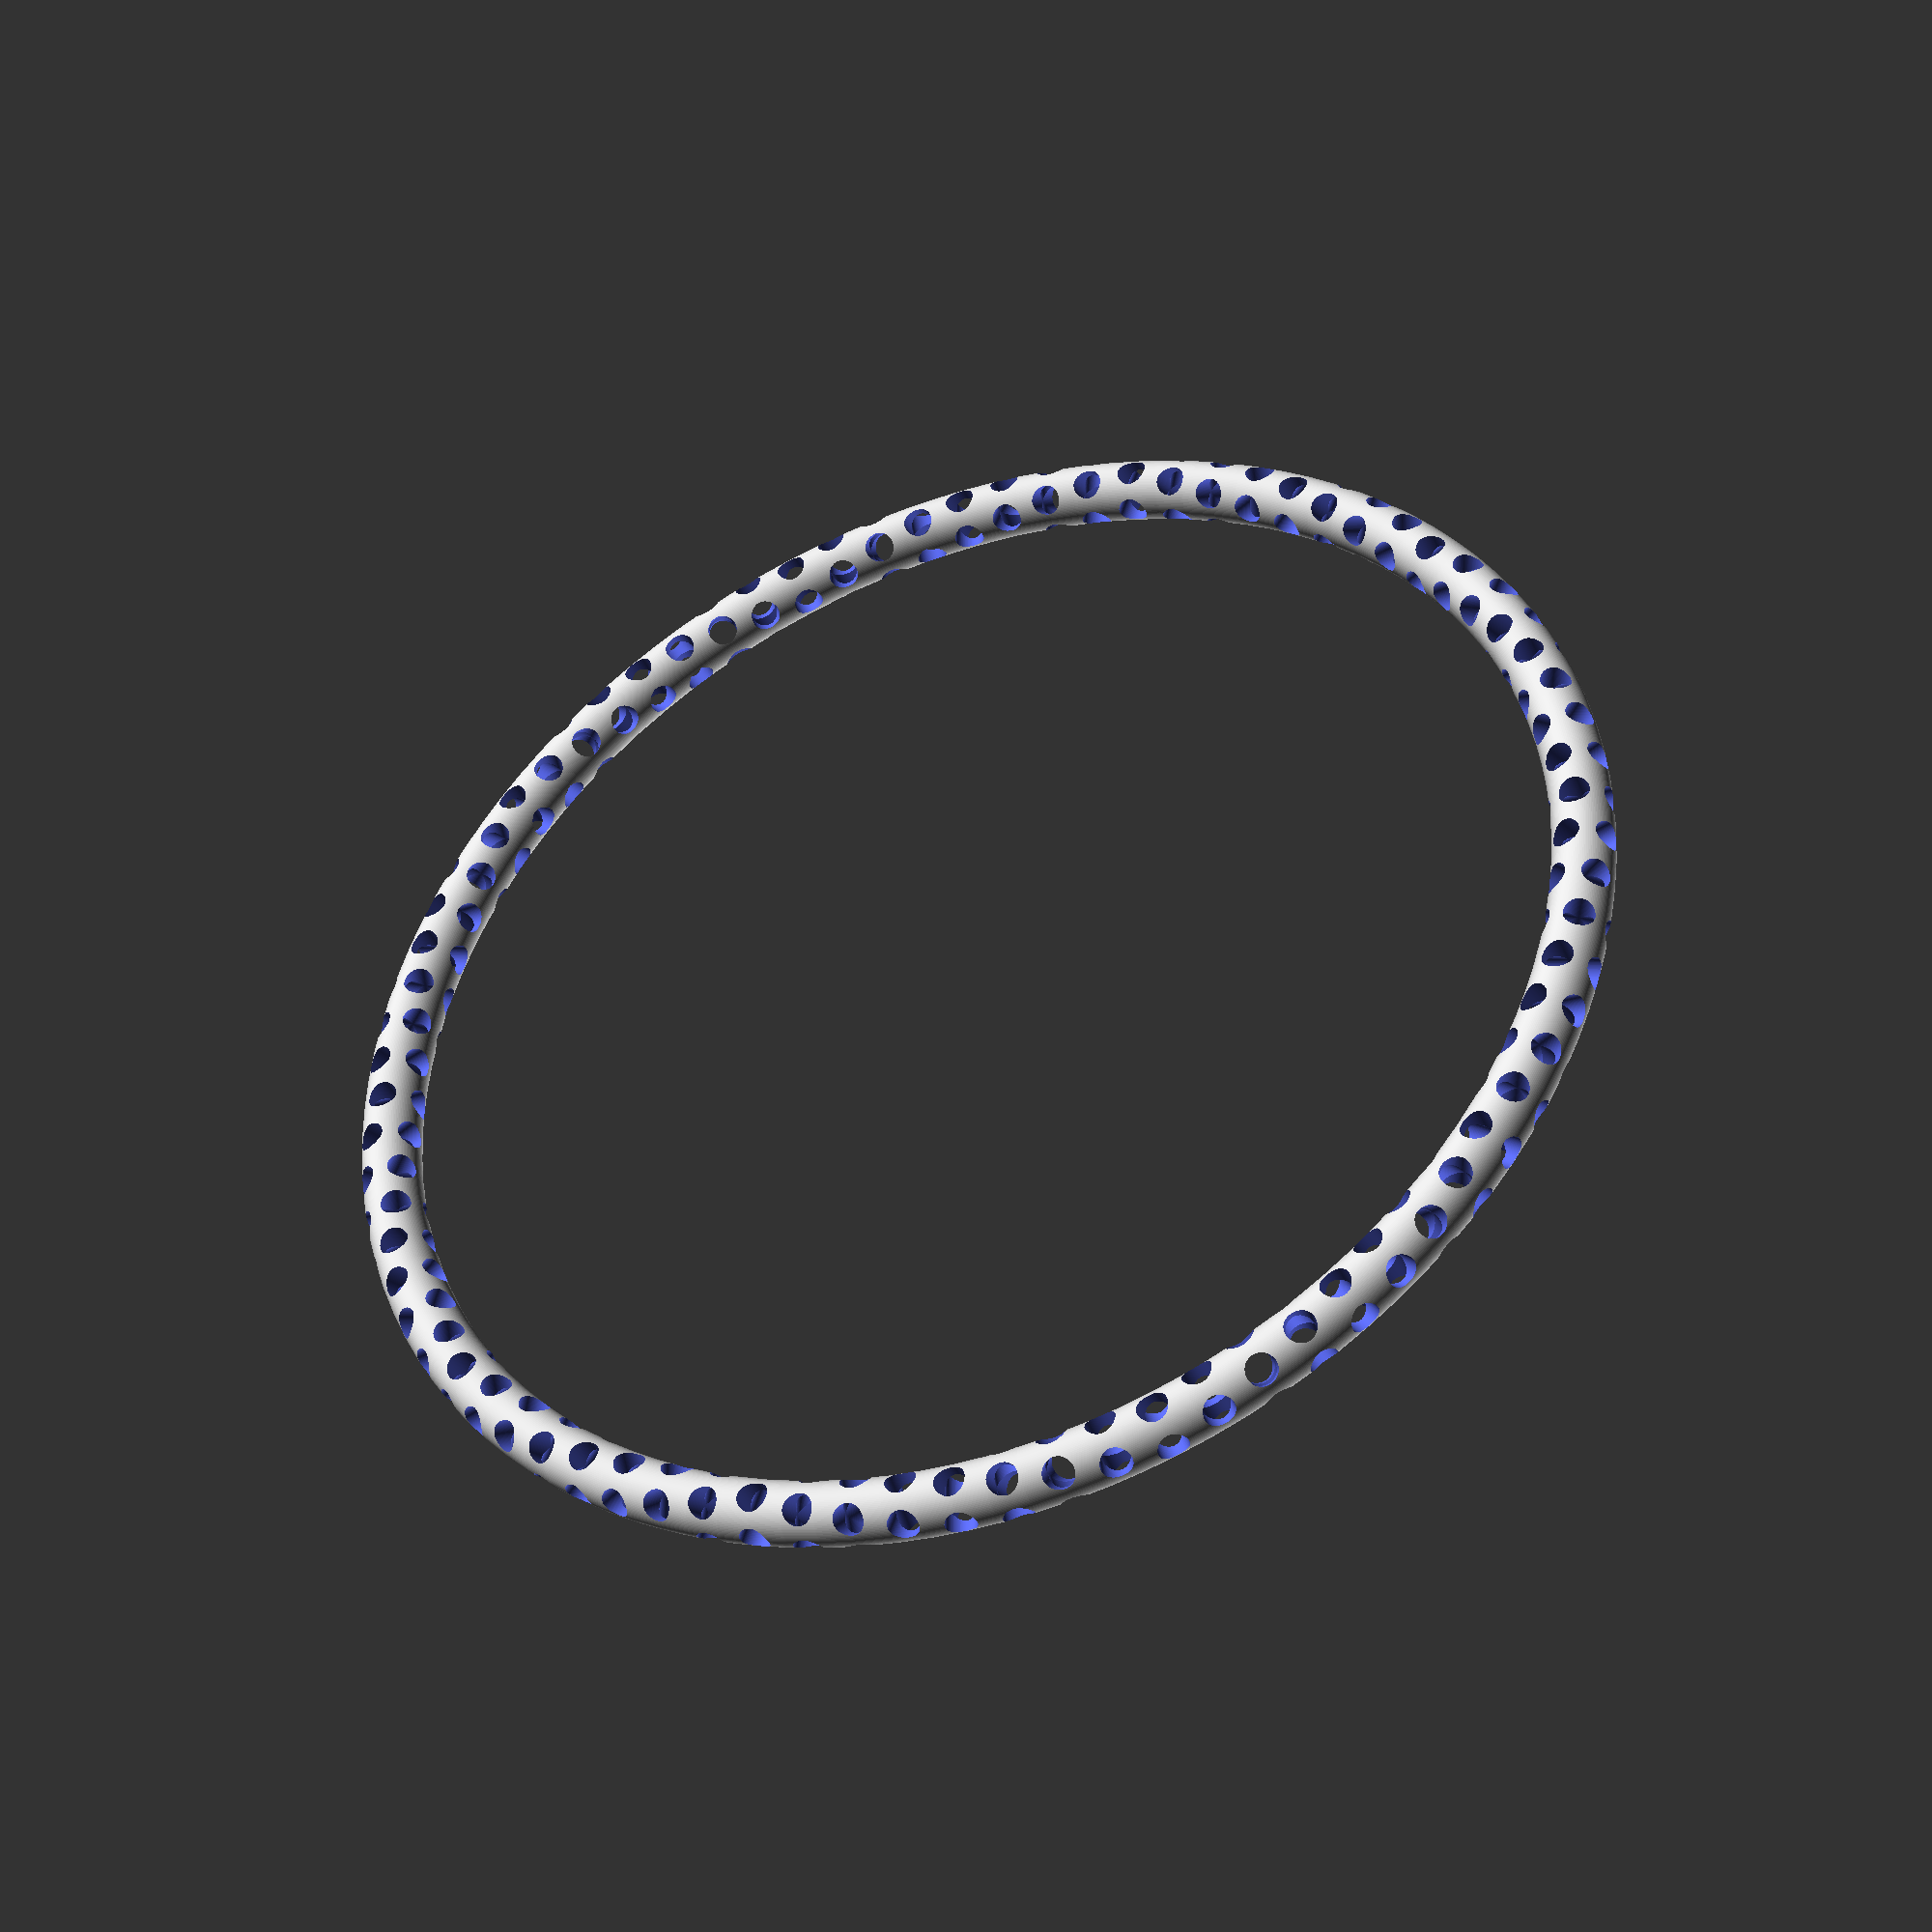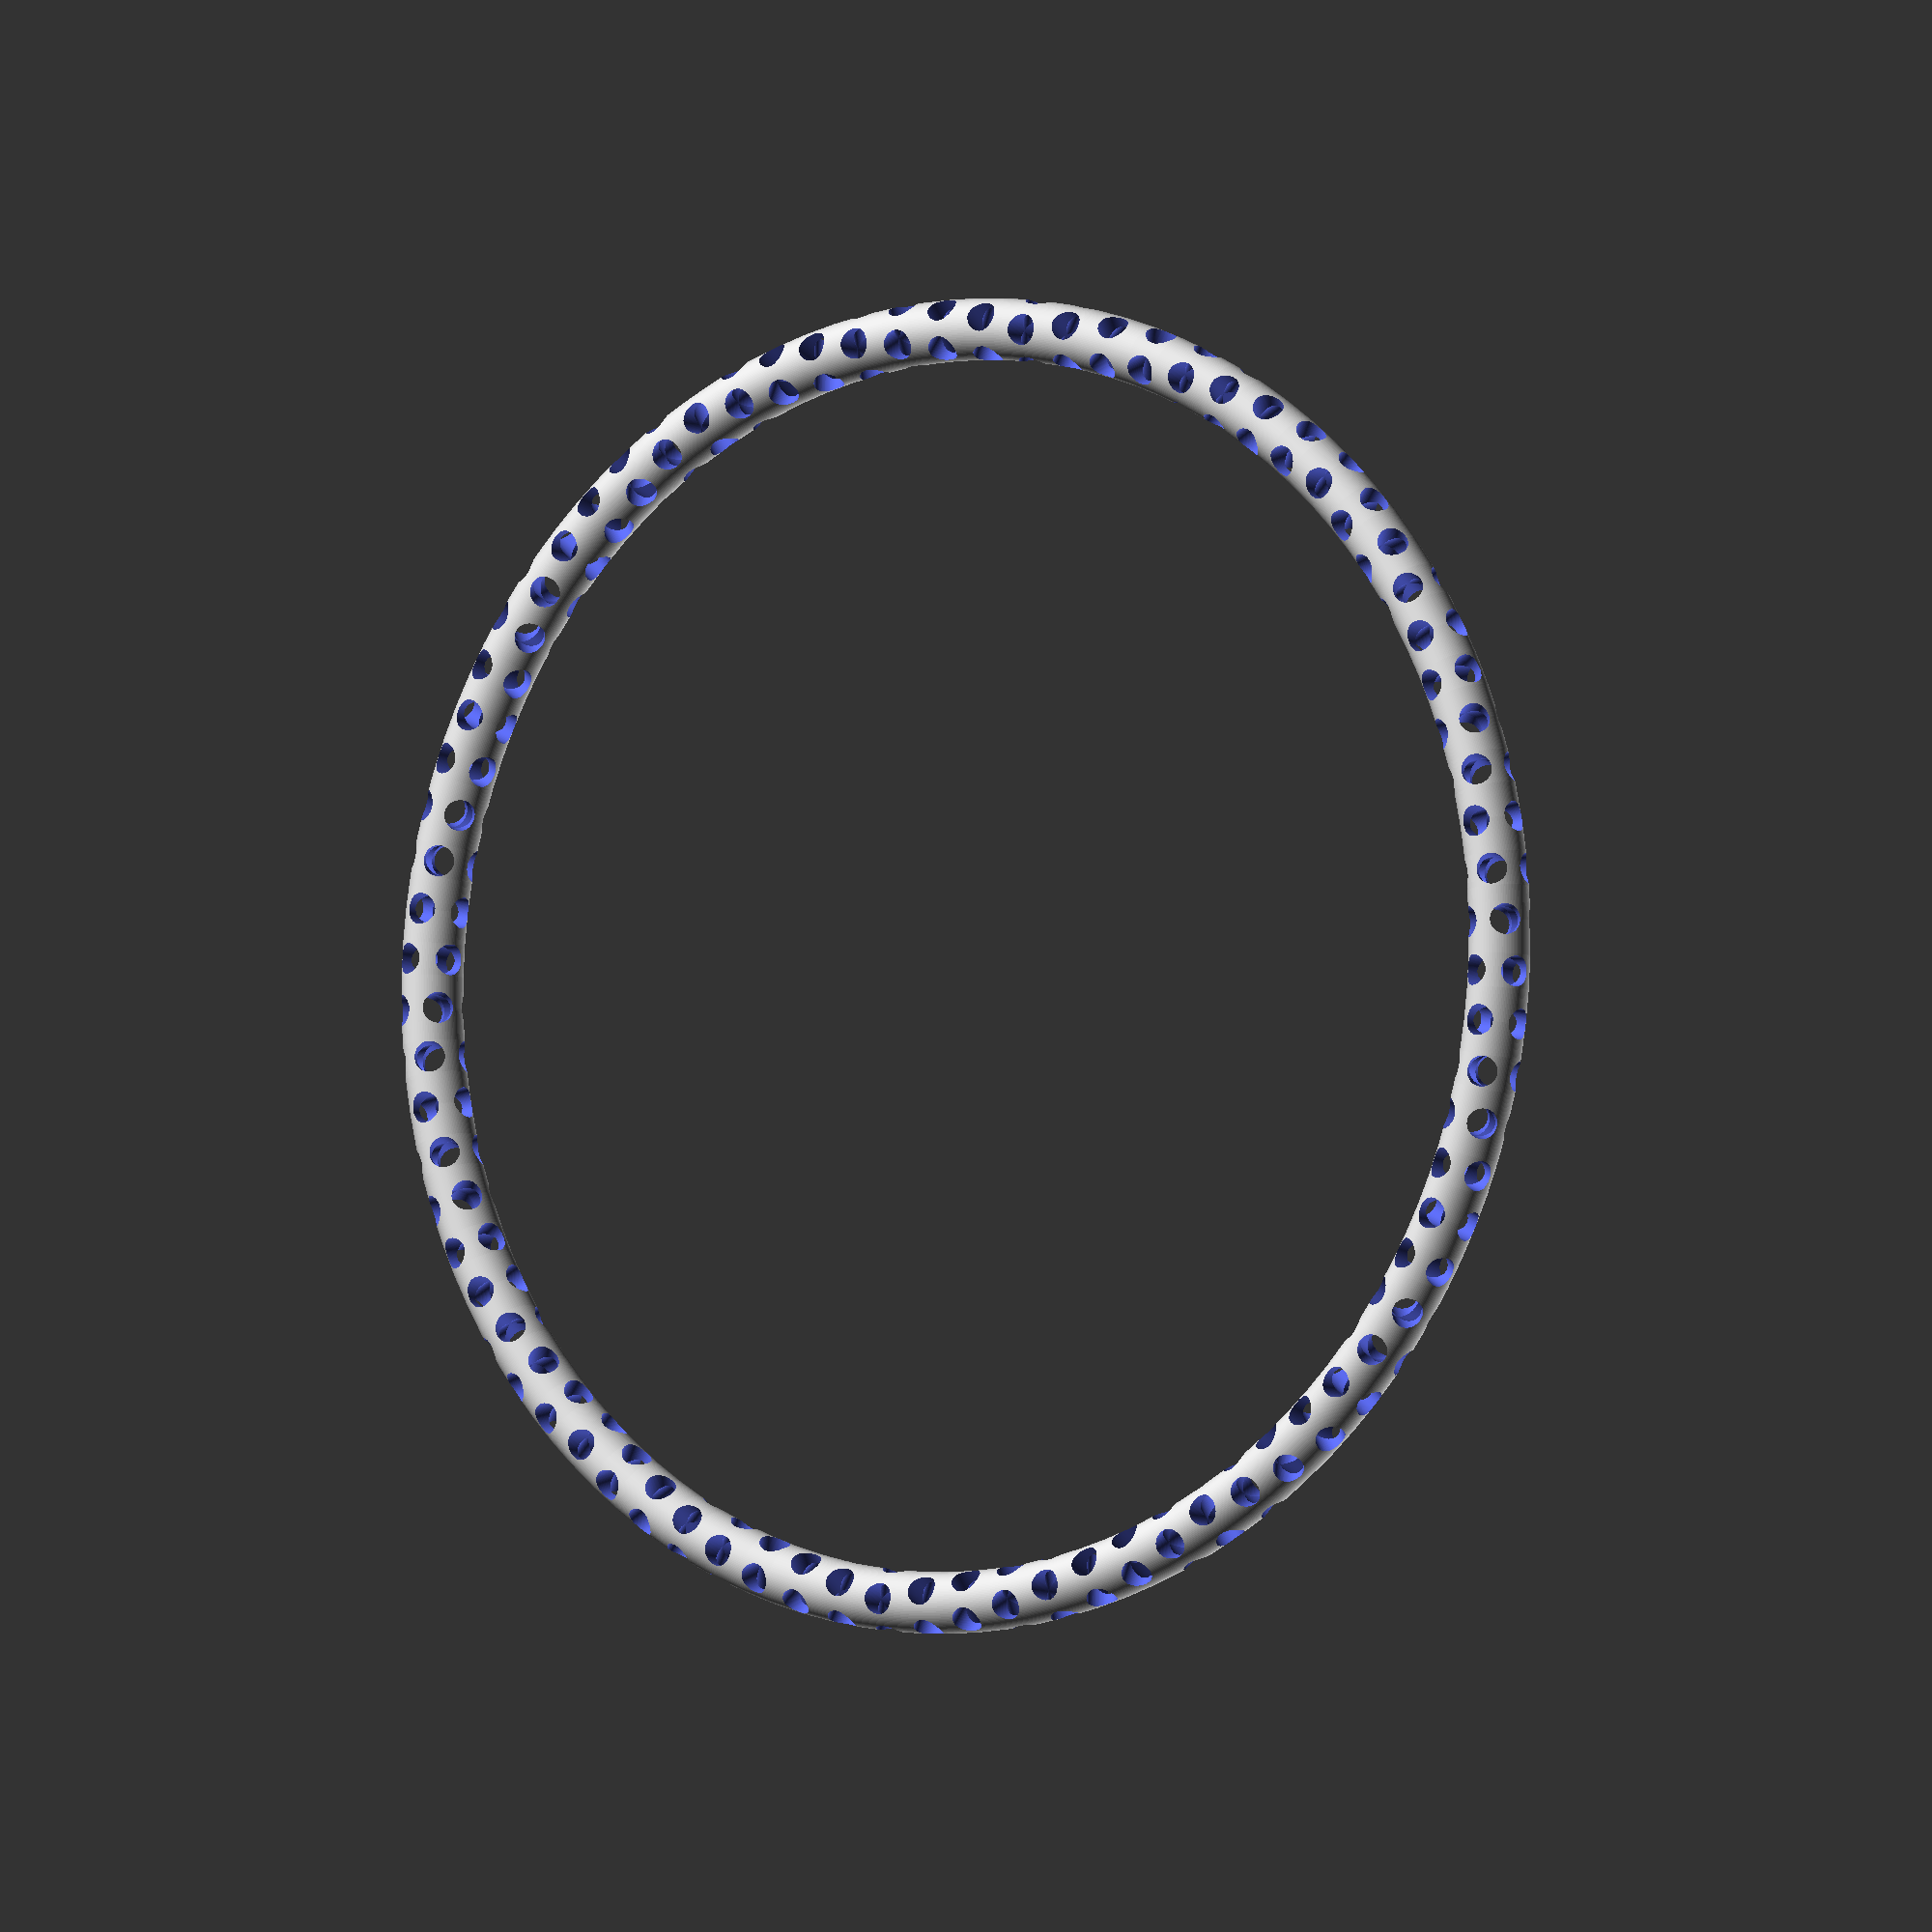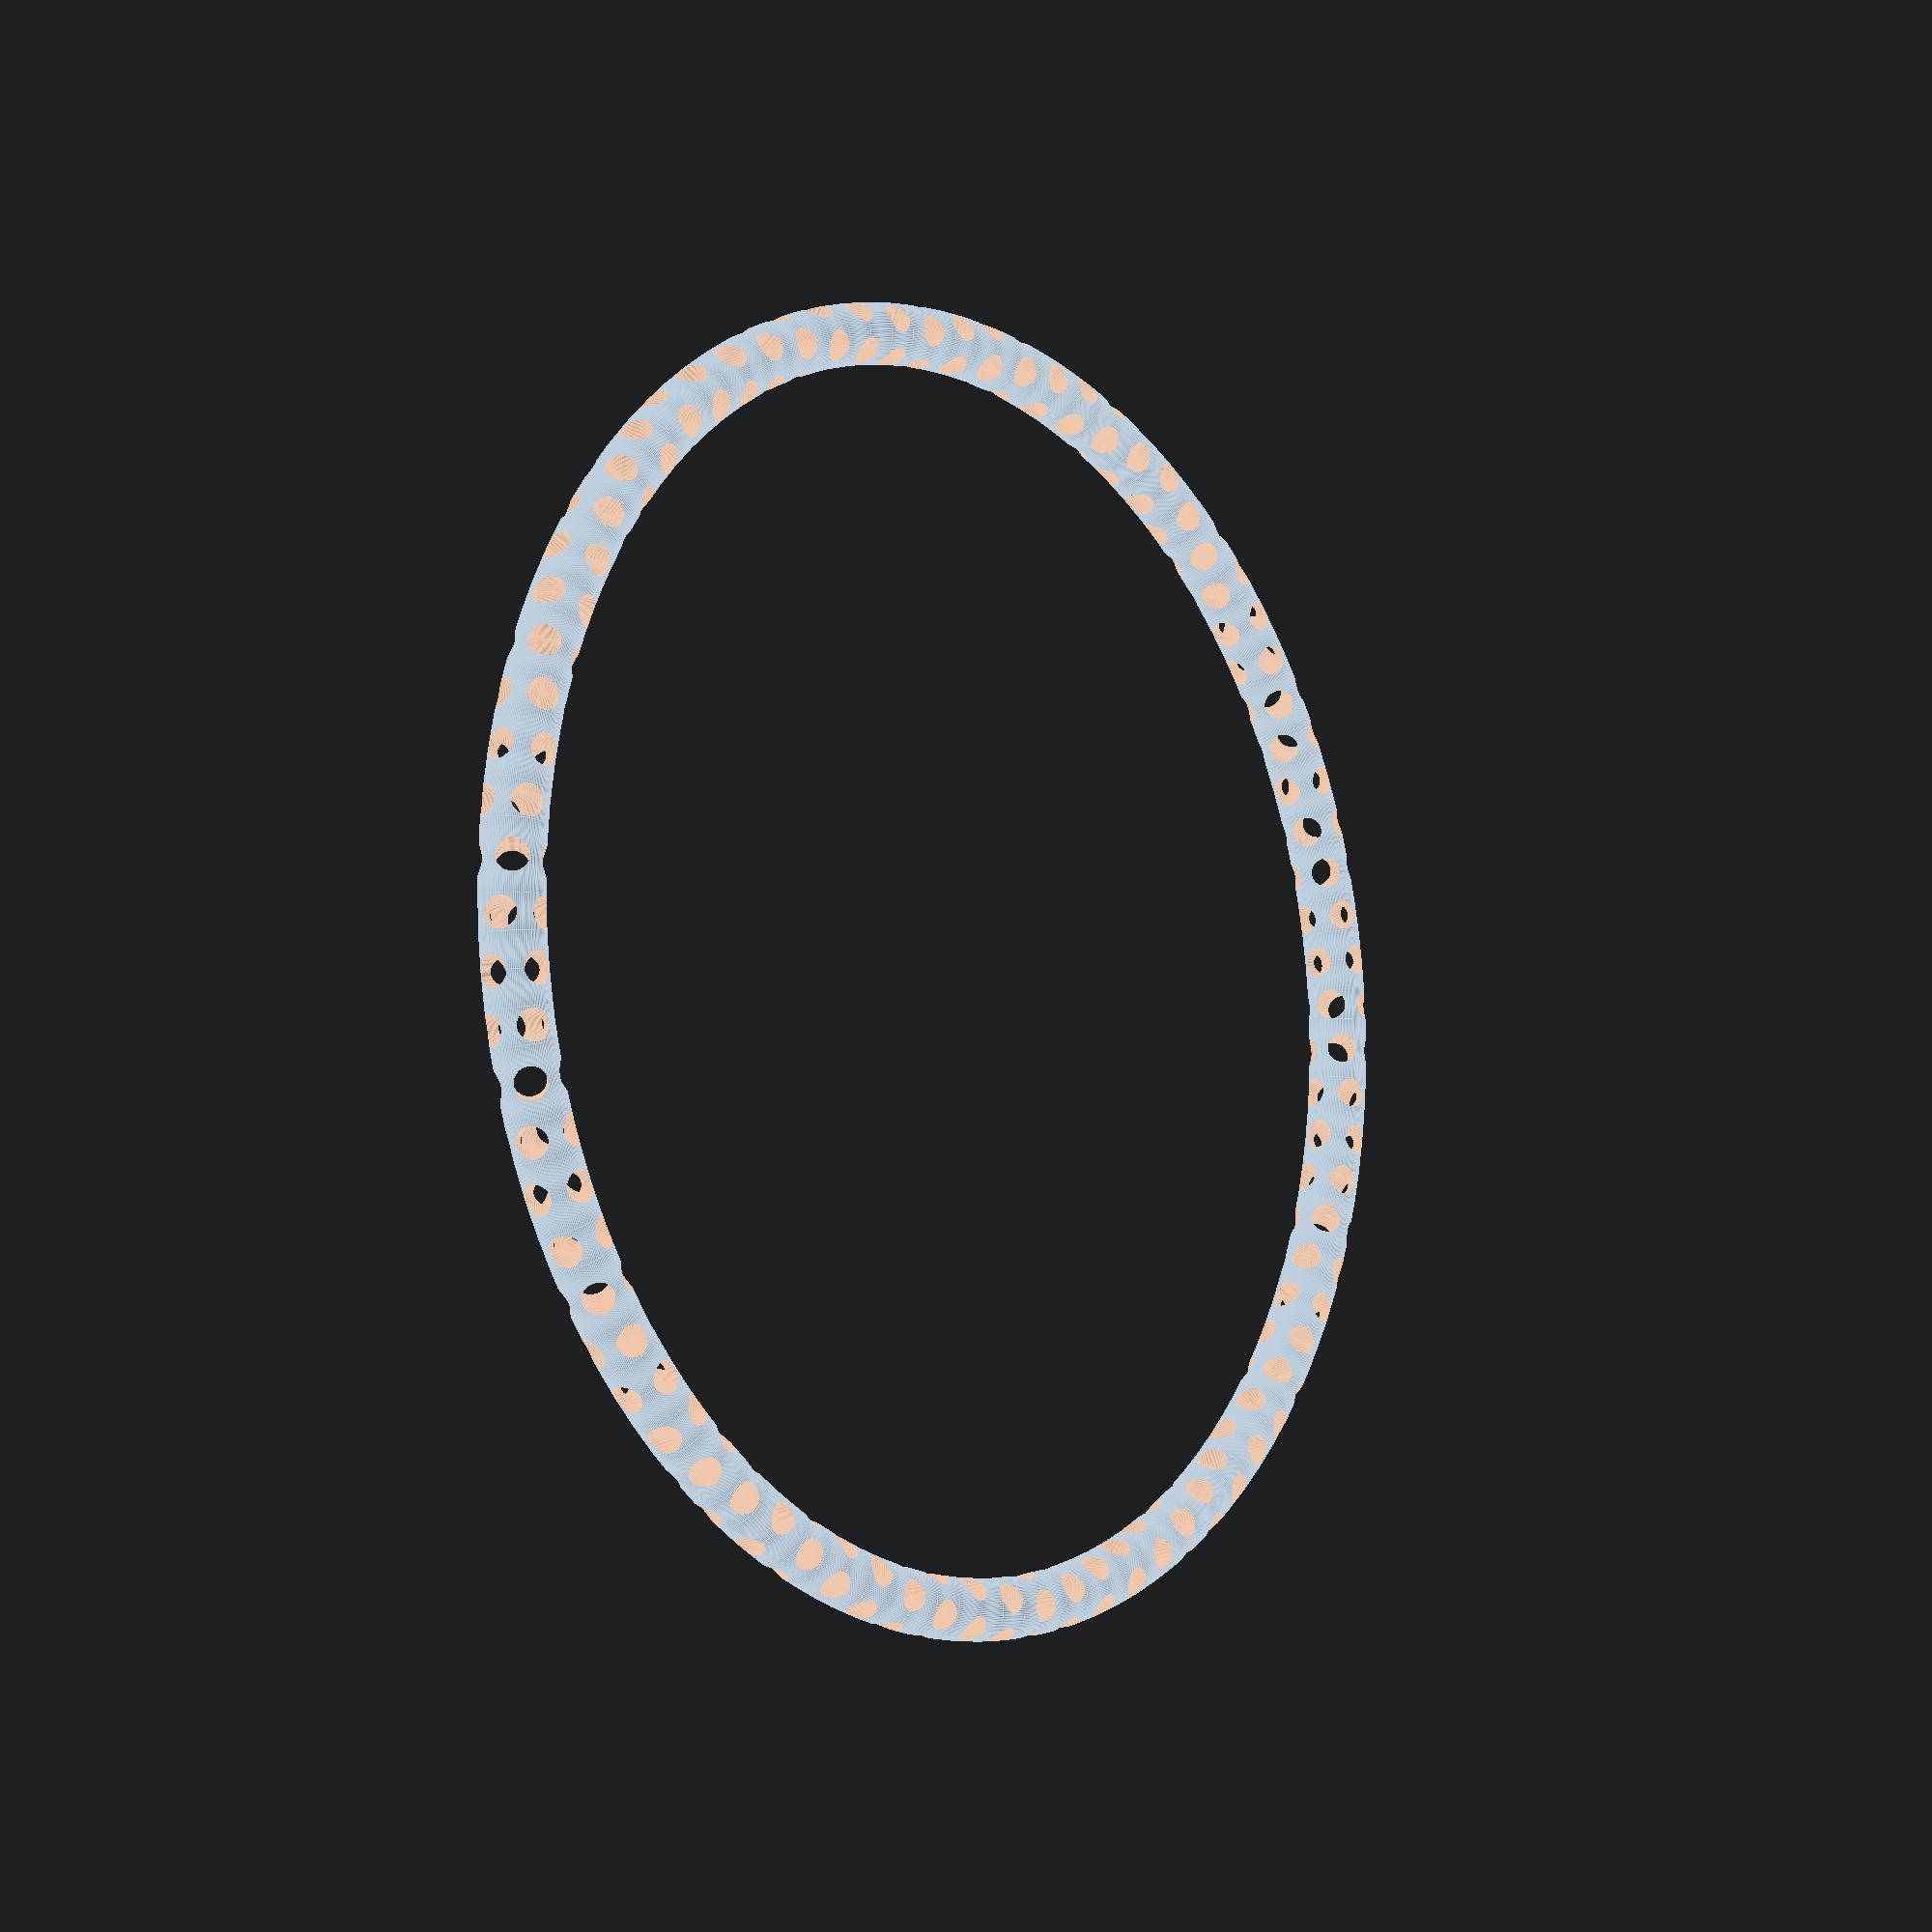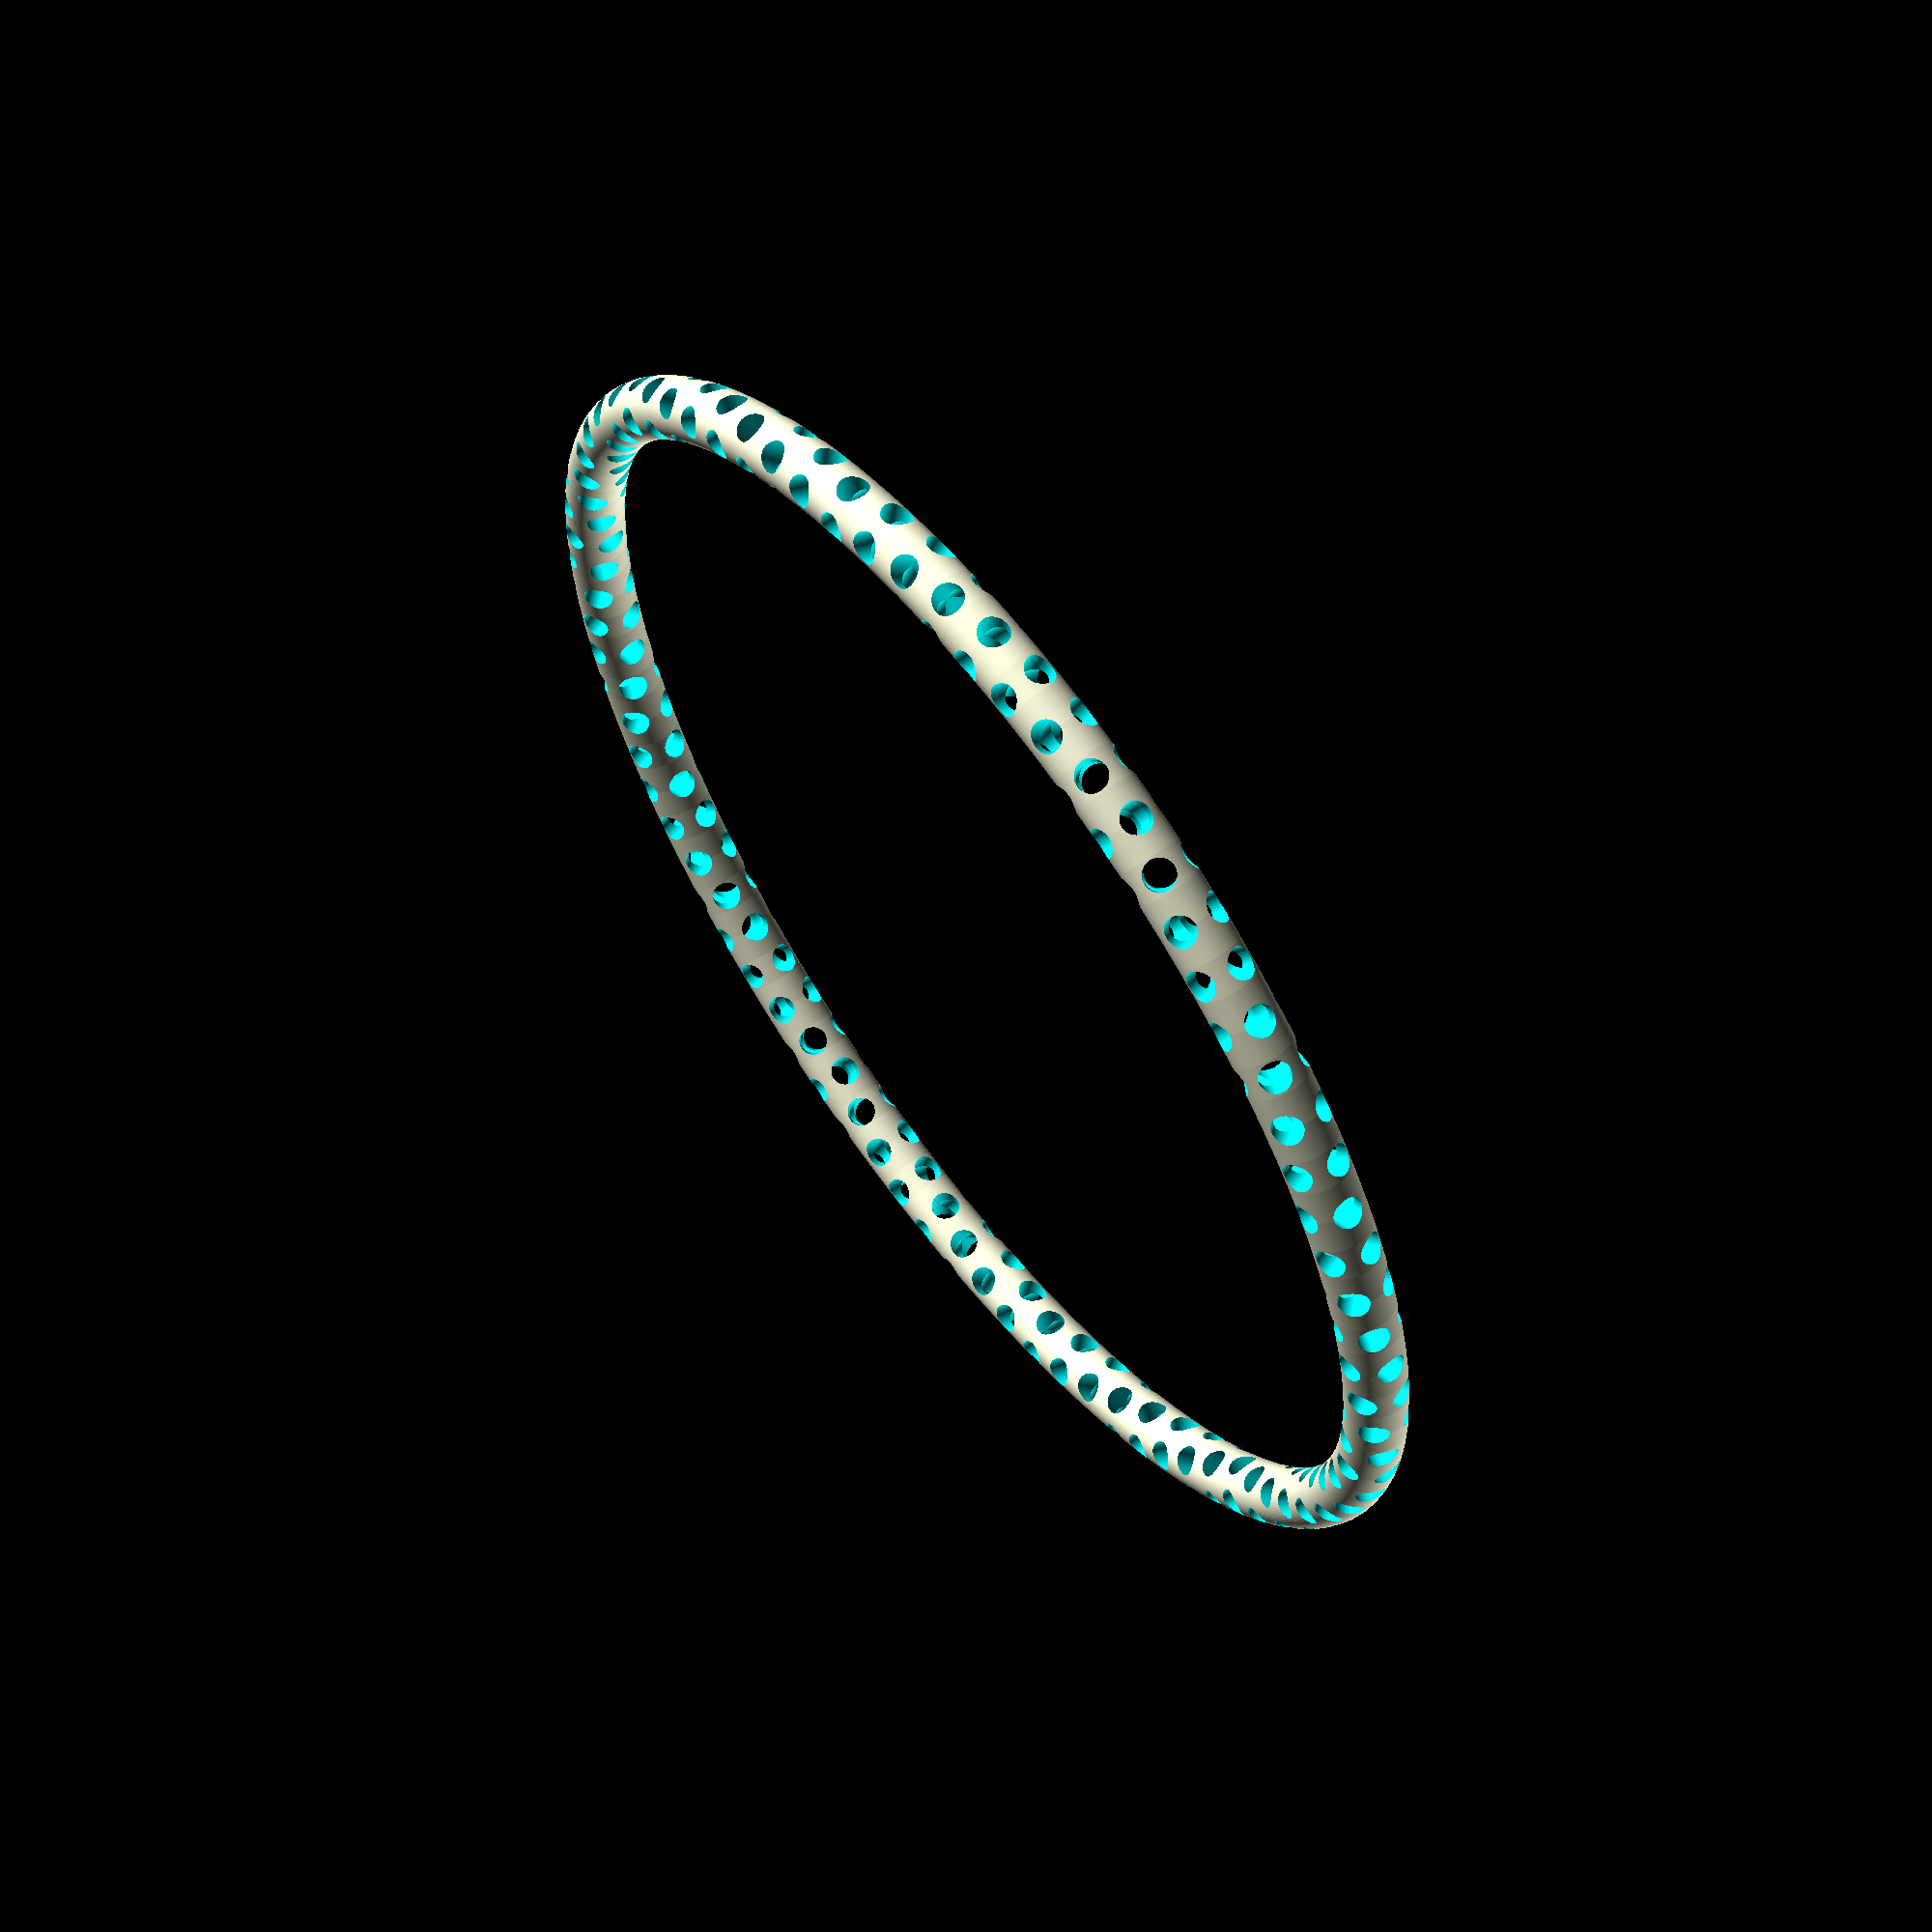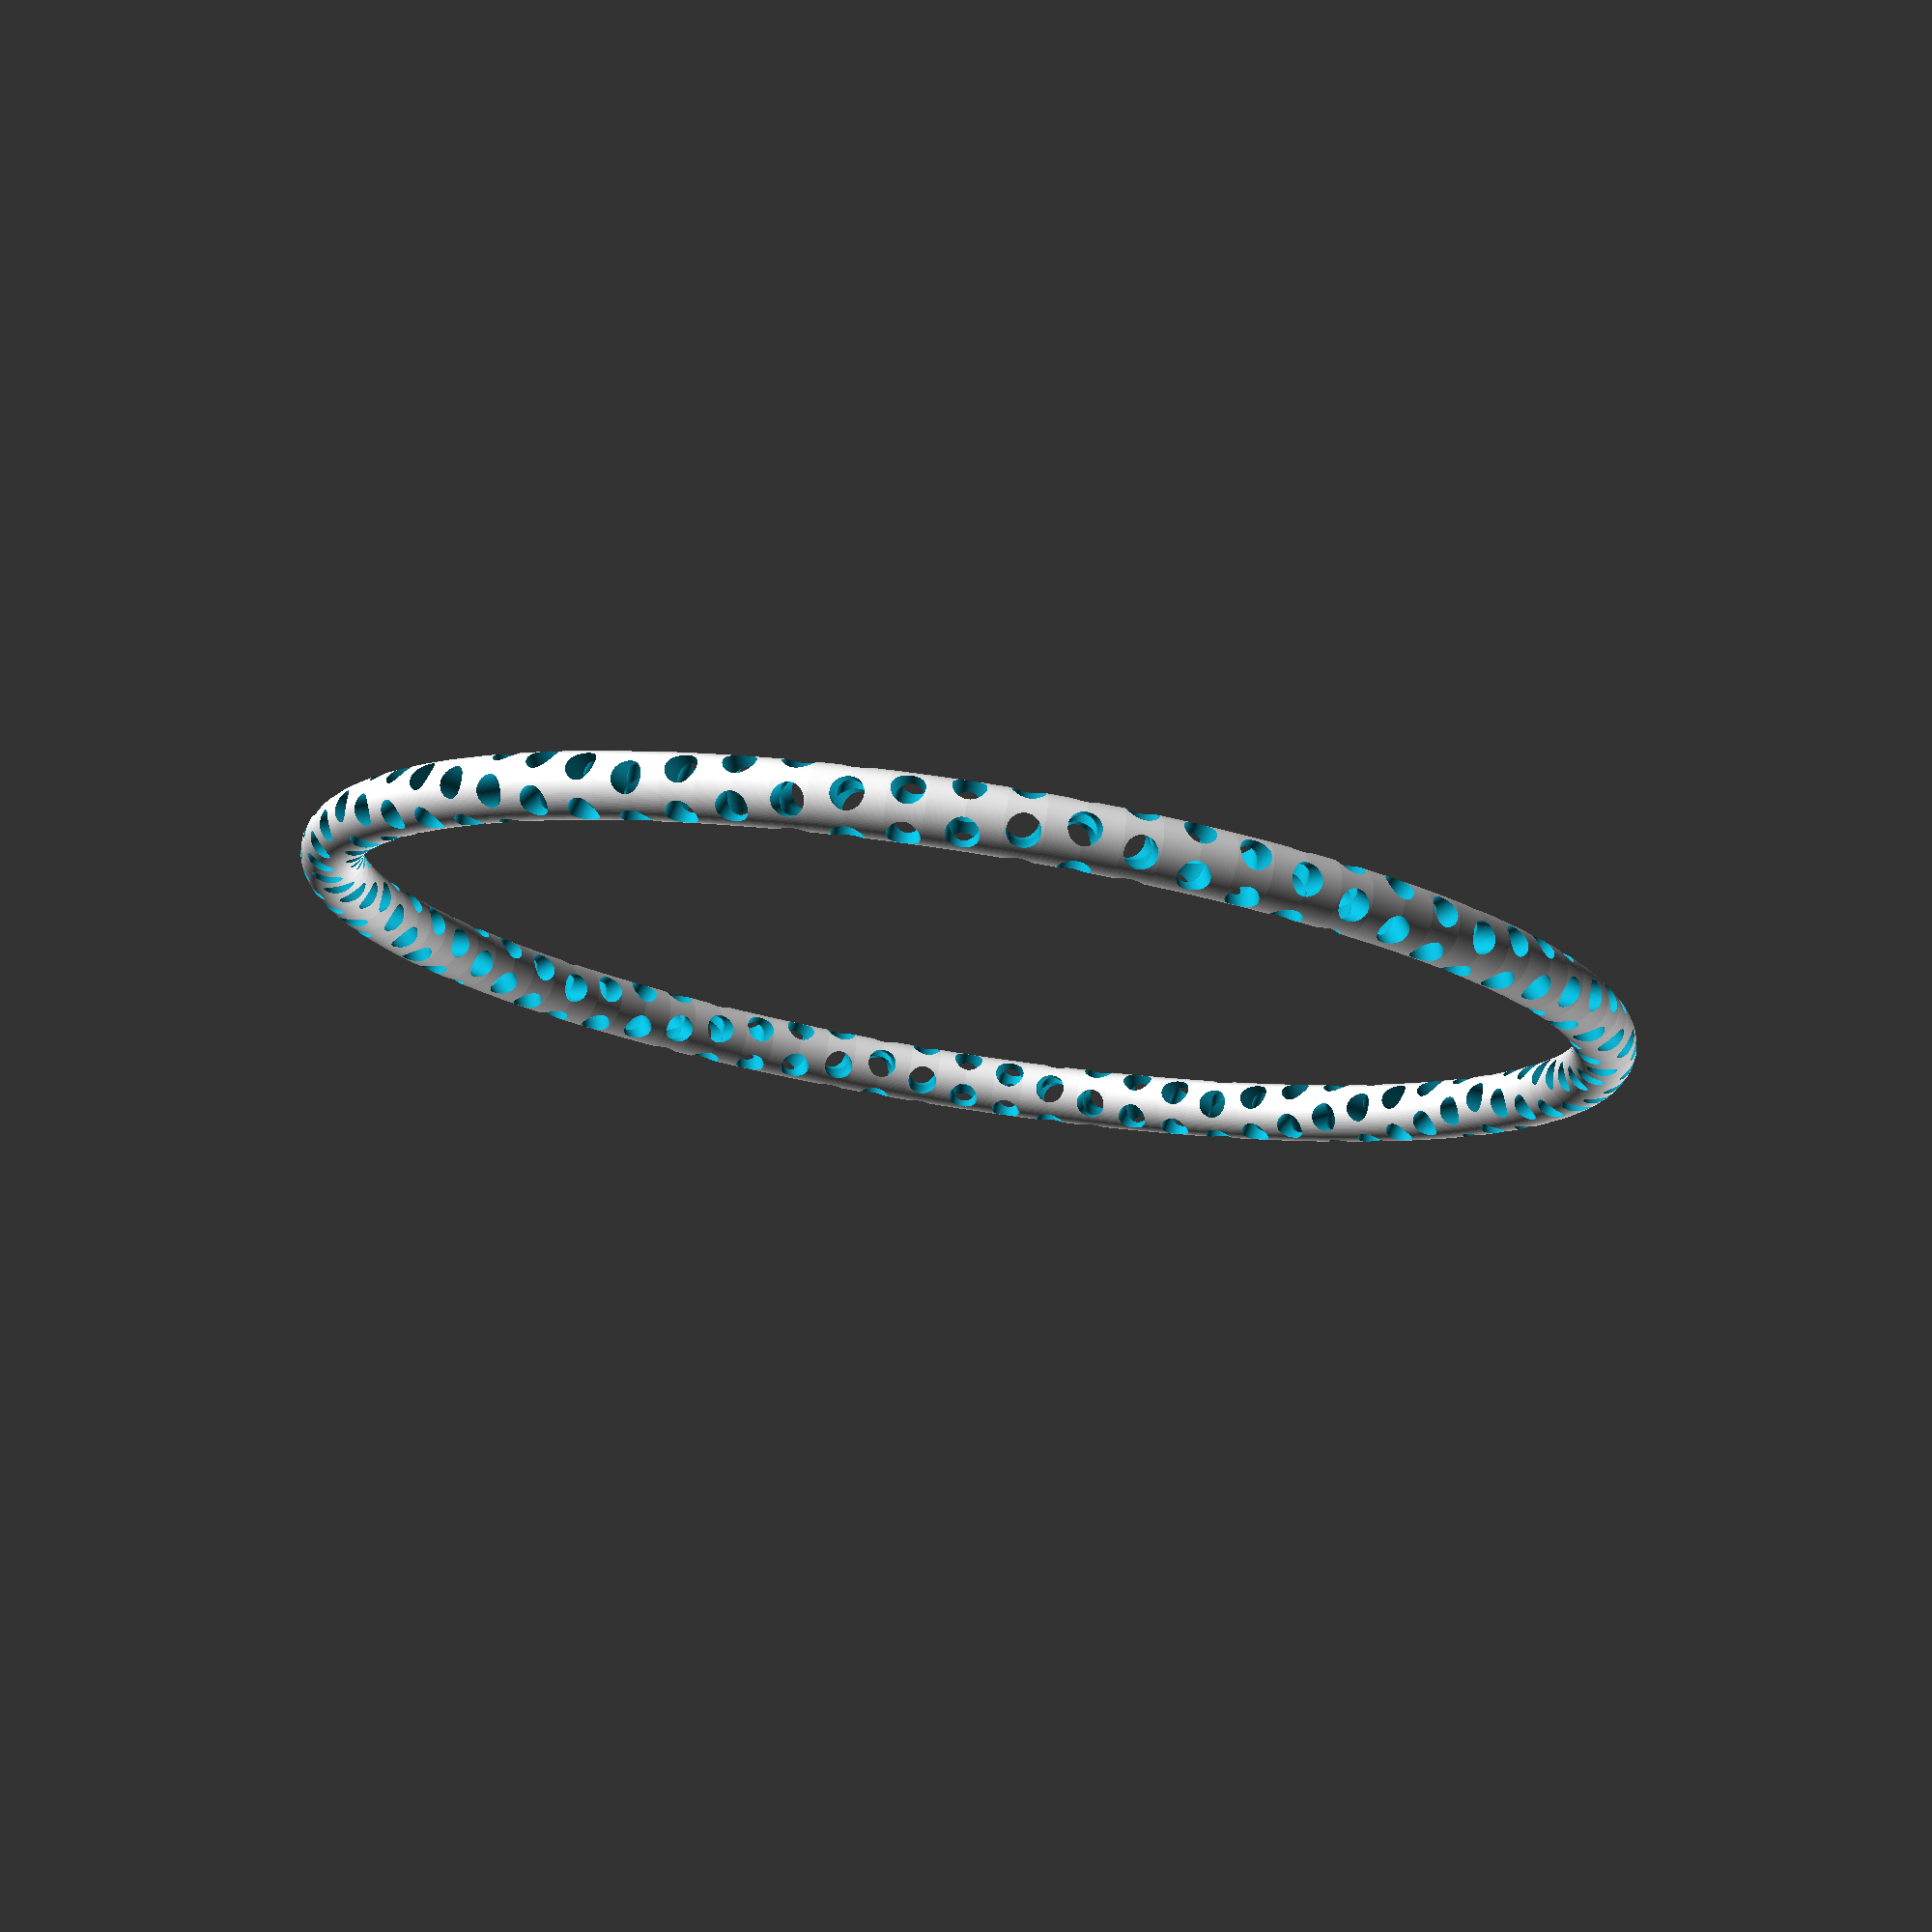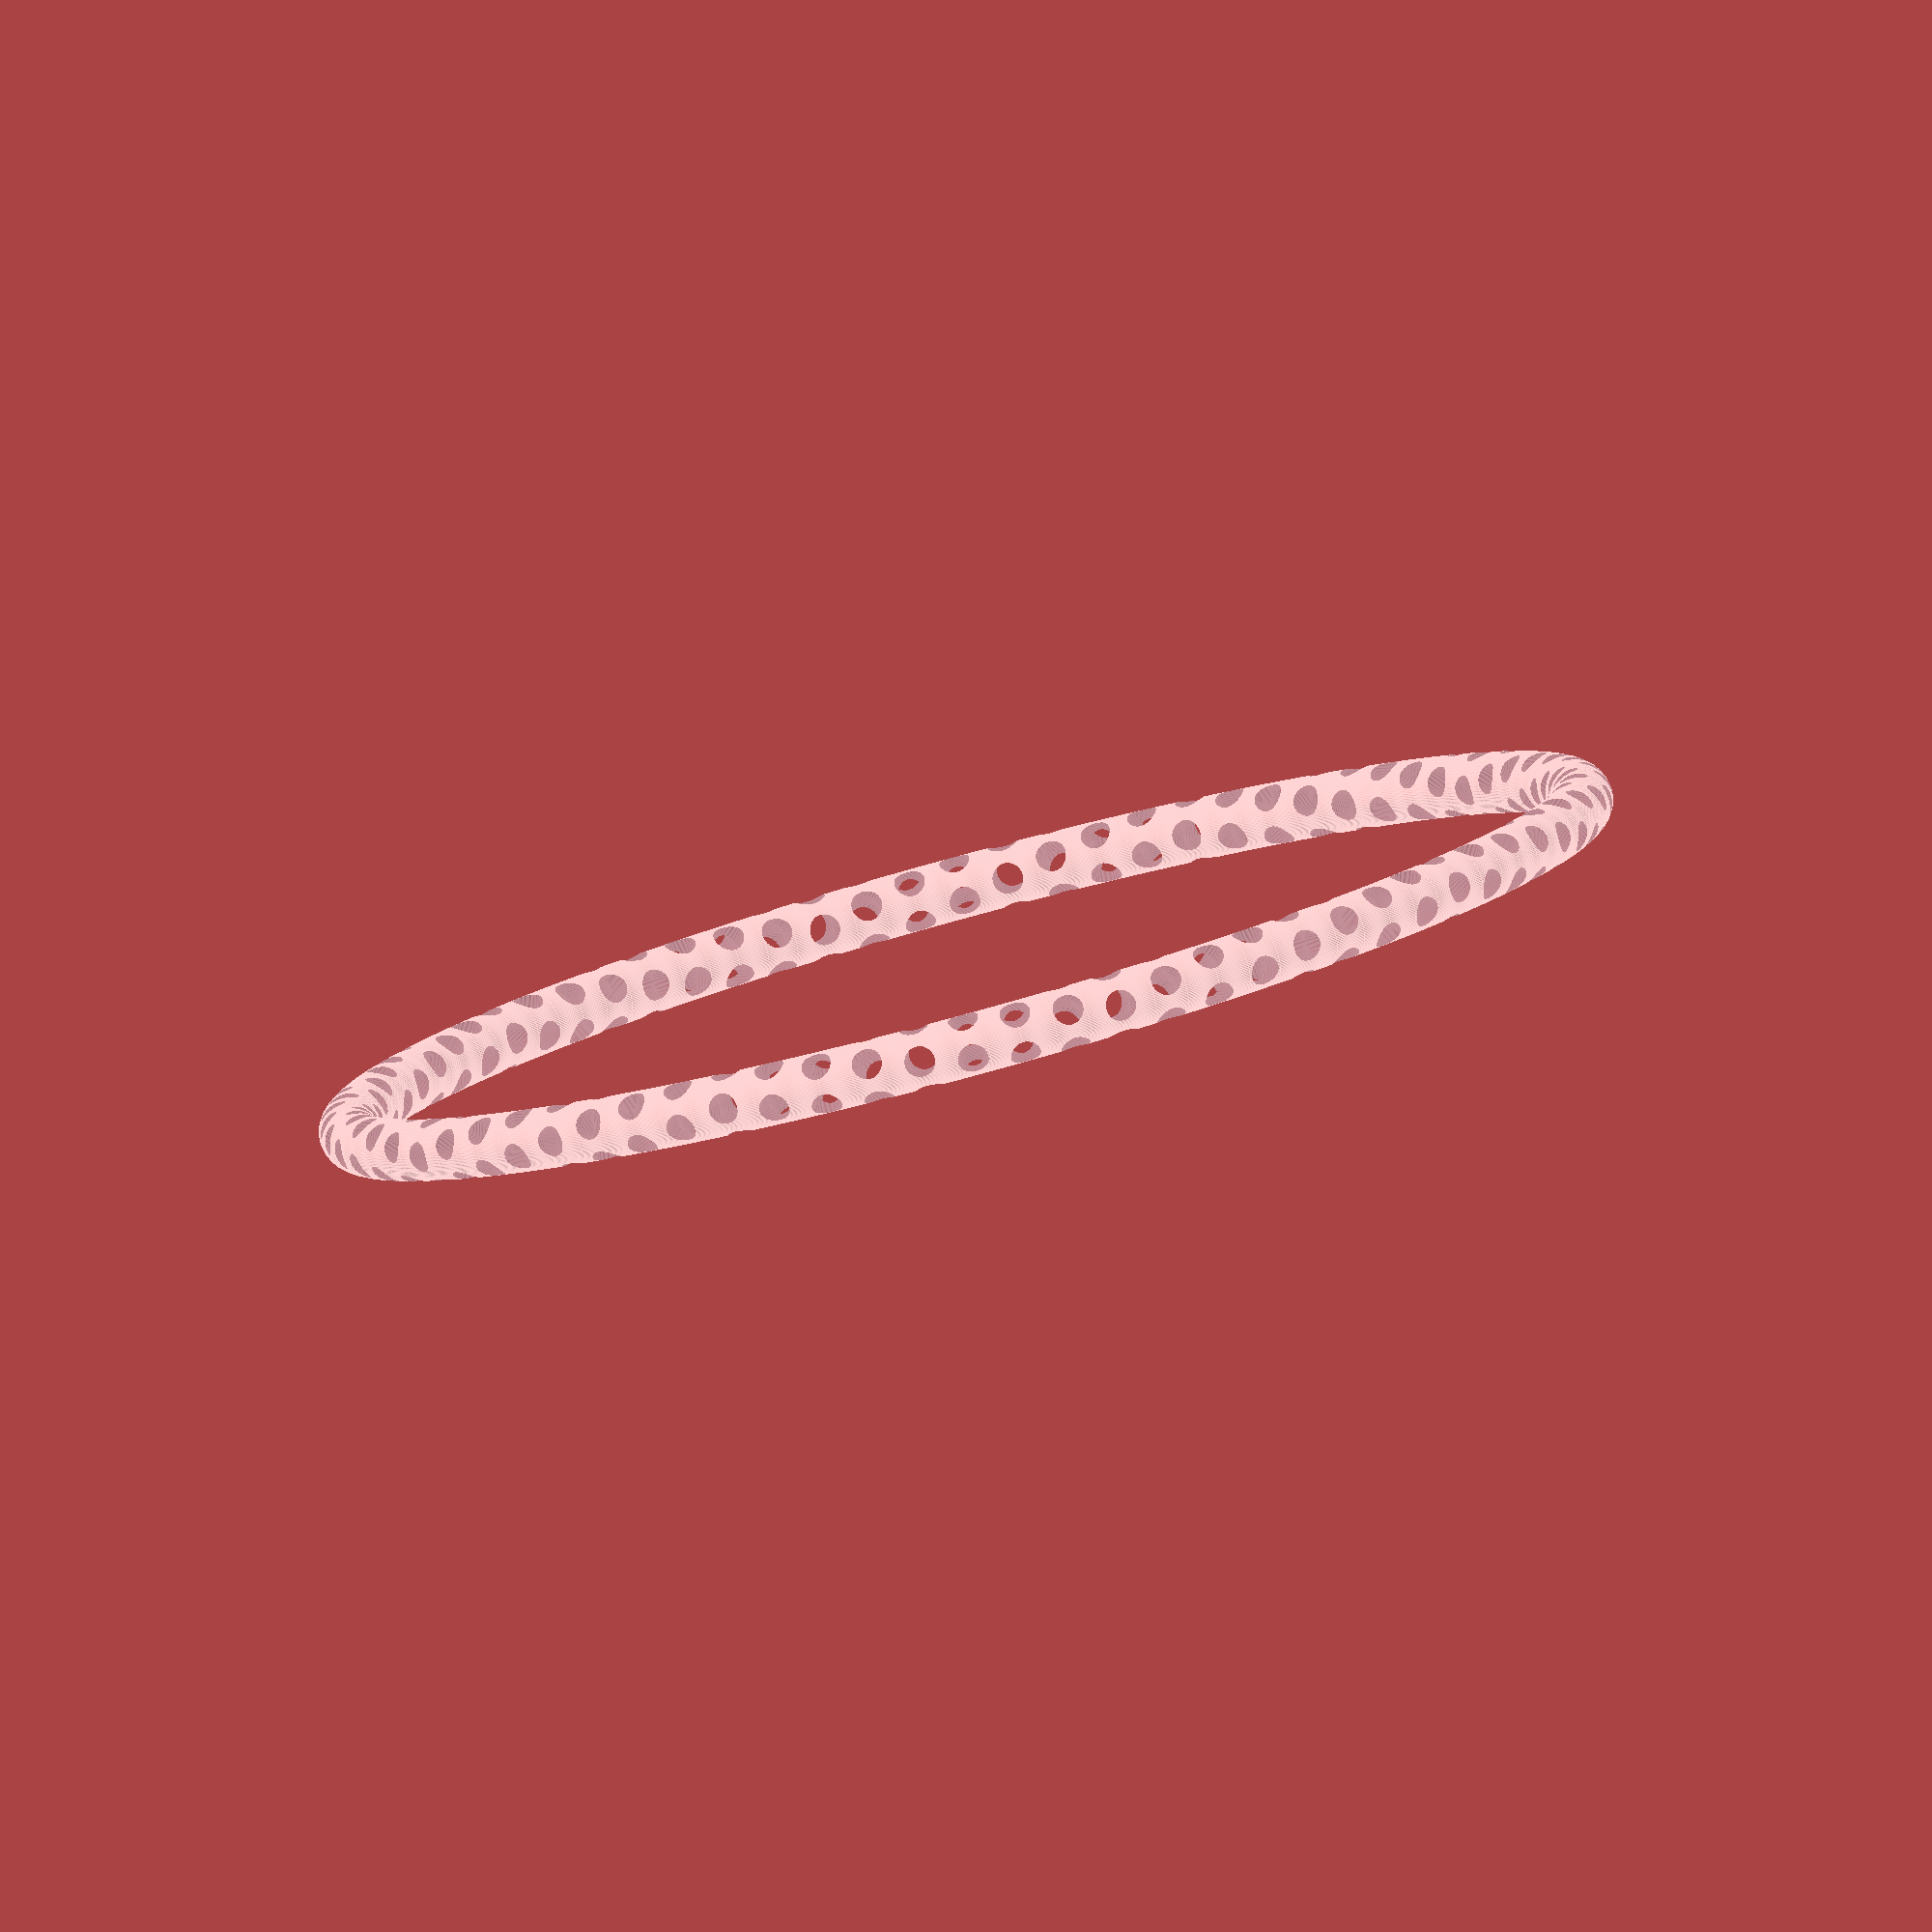
<openscad>
thick = 5;
gap = 2;
magnet_h = 12.0;
magnet_r = 9.5;
magnet_gap = 46;
radius = magnet_gap; 
height = magnet_h + 4;
disc_h = 3;
magnets = 10;
spin = 8;

$fs = 0.01;
$fa=3;
echo(radius * 2);
echo(height);


difference() {
    // ring
    rotate_extrude() {
      translate([radius-magnet_r/2,0]) 
         circle(2);
    } 

    // holes
    rotate([0,90,0]) {        
        for (i = [1 : magnets/2]) {
            for (j = [1 : spin]) {
                rotate(i * 720 / magnets + j * 360 / spin / magnets, [1, 0, 0]) {
                    translate([0, radius-magnet_r/2, 0]) {
                        rotate([90,0,j * 180 / spin]) {
                            translate([0, 0, -5])
                                cylinder(h=10, r1=1, r2=1);
                        }
                        rotate([90,0,90 + j * 180 / spin]) {
                            translate([0, 0, -5])
                                cylinder(h=10, r1=1, r2=1);
                        }
                    }
                }
            }
            
            for (j = [1 : spin]) {
                rotate(i * 720 / magnets + 360 / magnets + j * 360 / spin / magnets, [1, 0, 0]) {
                    translate([0, radius-magnet_r/2, 0]) {
                        rotate([90,0,-j * 180 / spin]) {
                            translate([0, 0, -5])
                                cylinder(h=10, r1=1, r2=1);
                        }
                        rotate([90,0,90 - j * 180 / spin]) {
                            translate([0, 0, -5])
                                cylinder(h=10, r1=1, r2=1);
                        }
                    }
                }
            }
        }
    }      
}


</openscad>
<views>
elev=40.6 azim=305.6 roll=201.8 proj=p view=solid
elev=4.9 azim=43.7 roll=33.3 proj=o view=solid
elev=9.6 azim=316.2 roll=309.8 proj=p view=edges
elev=118.8 azim=50.5 roll=307.3 proj=p view=solid
elev=281.8 azim=225.0 roll=8.8 proj=p view=solid
elev=262.8 azim=337.9 roll=344.8 proj=o view=edges
</views>
